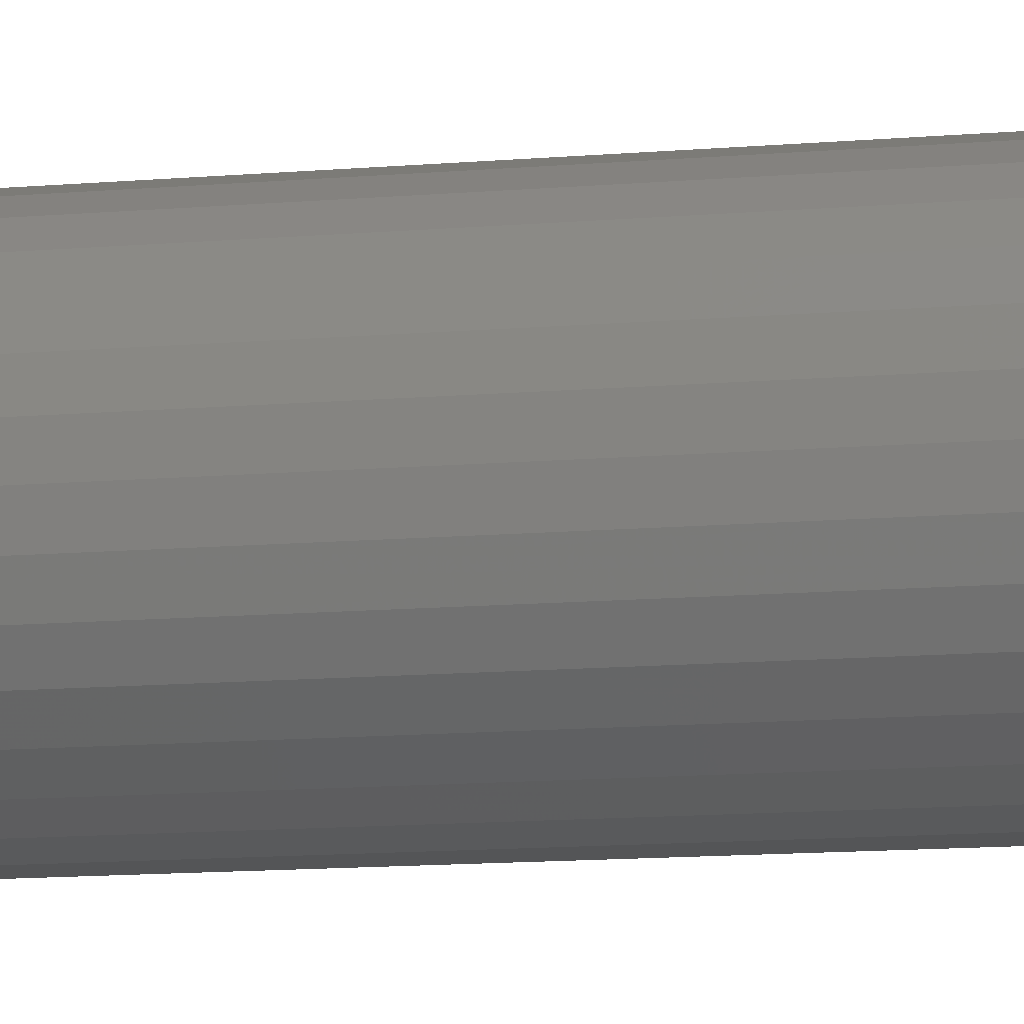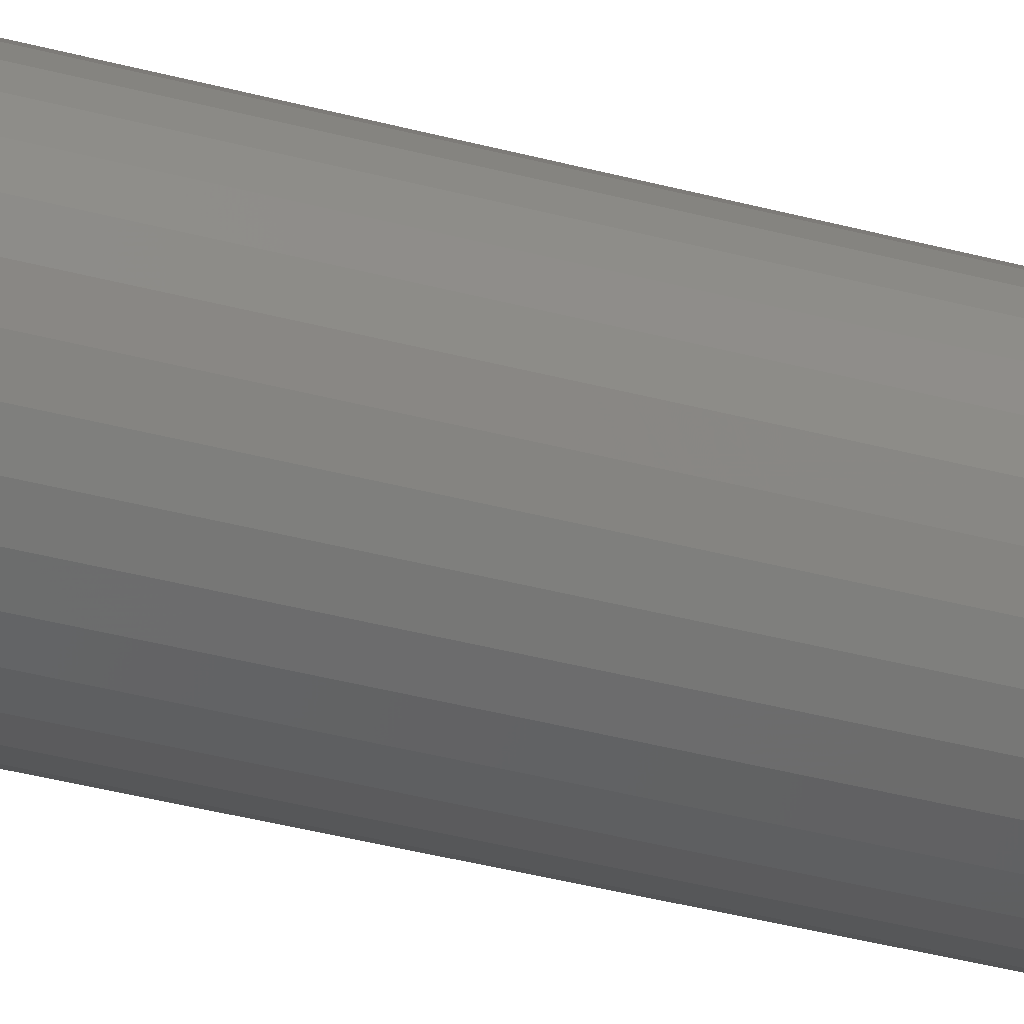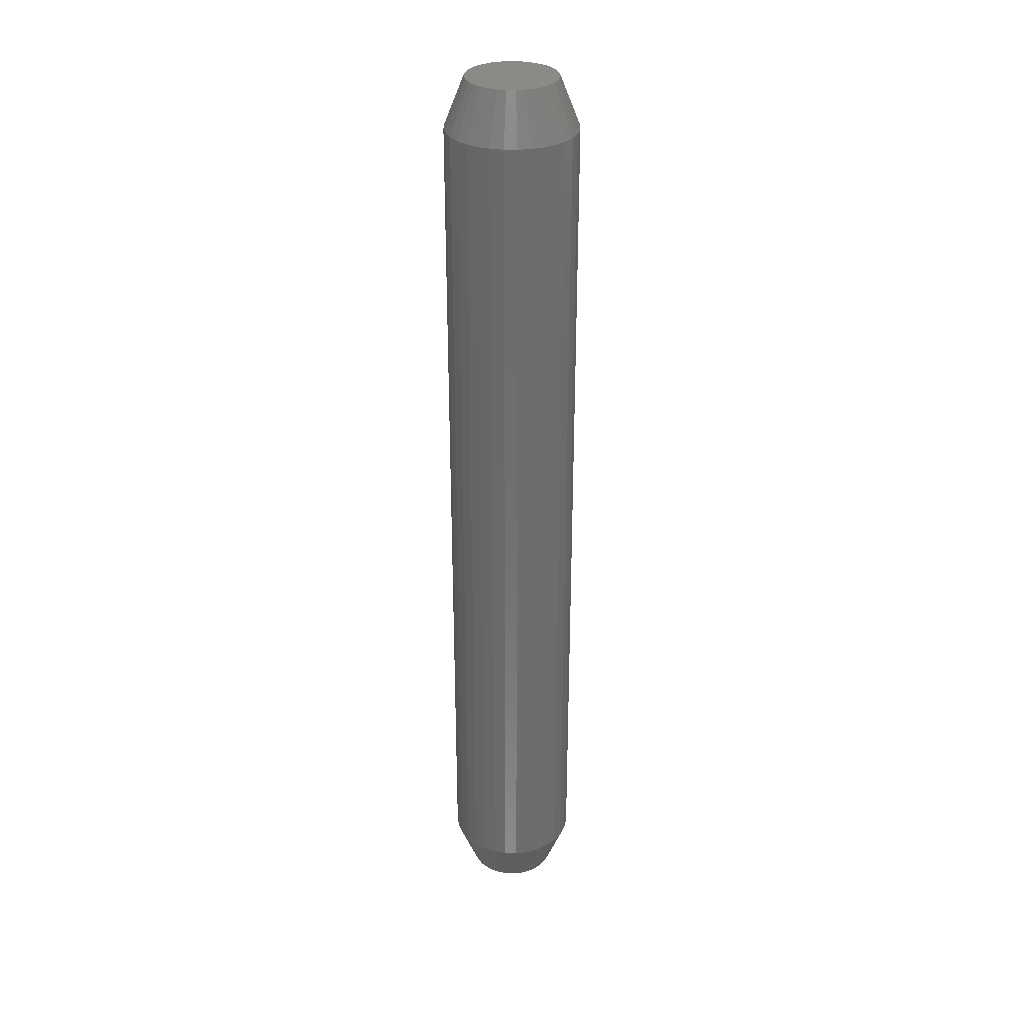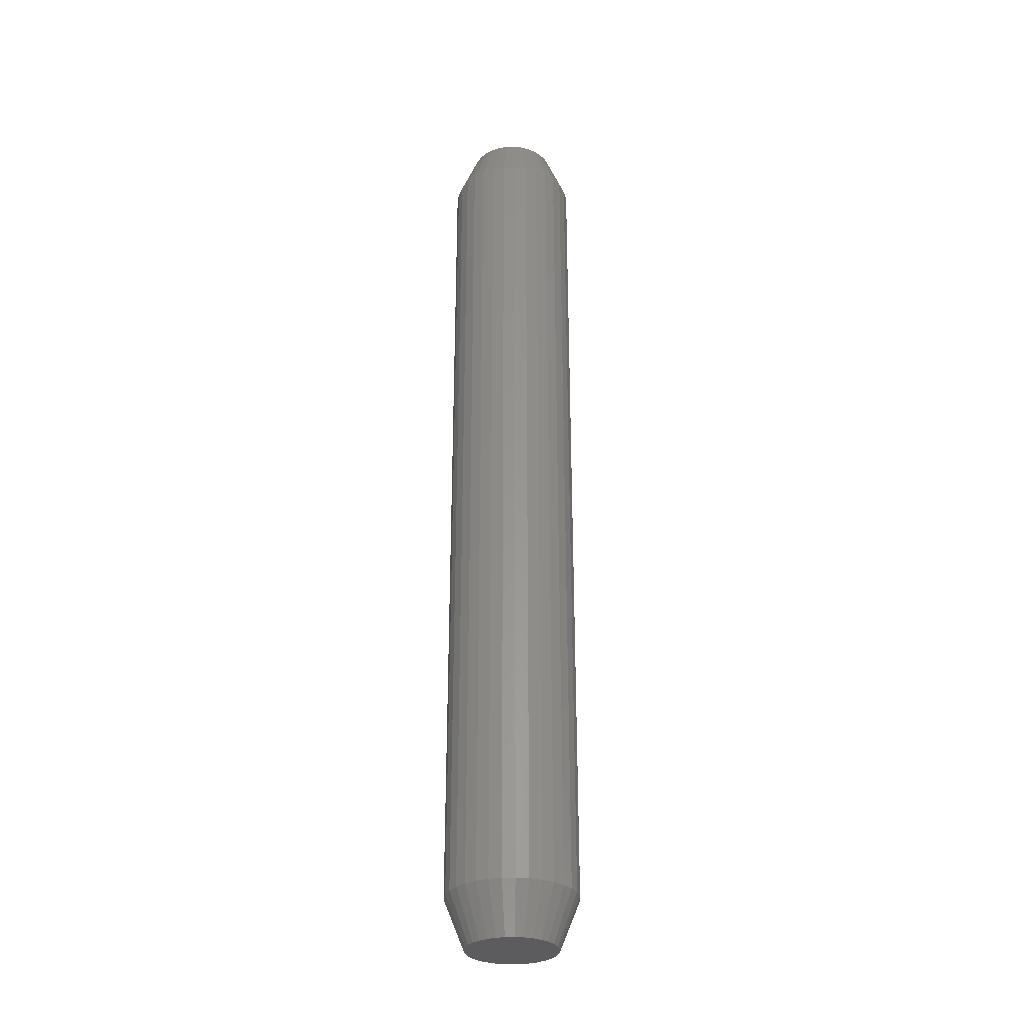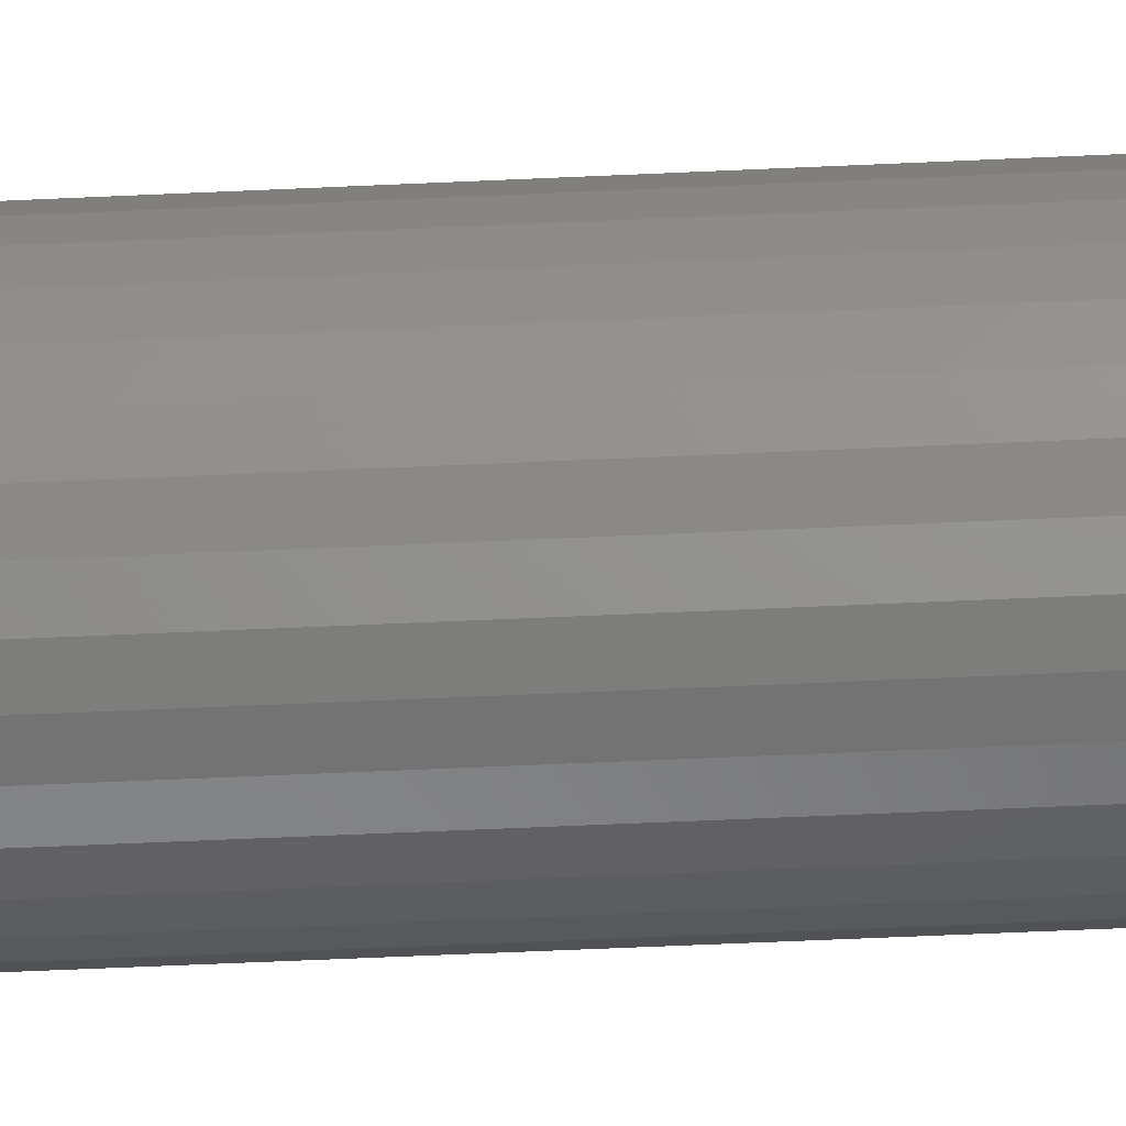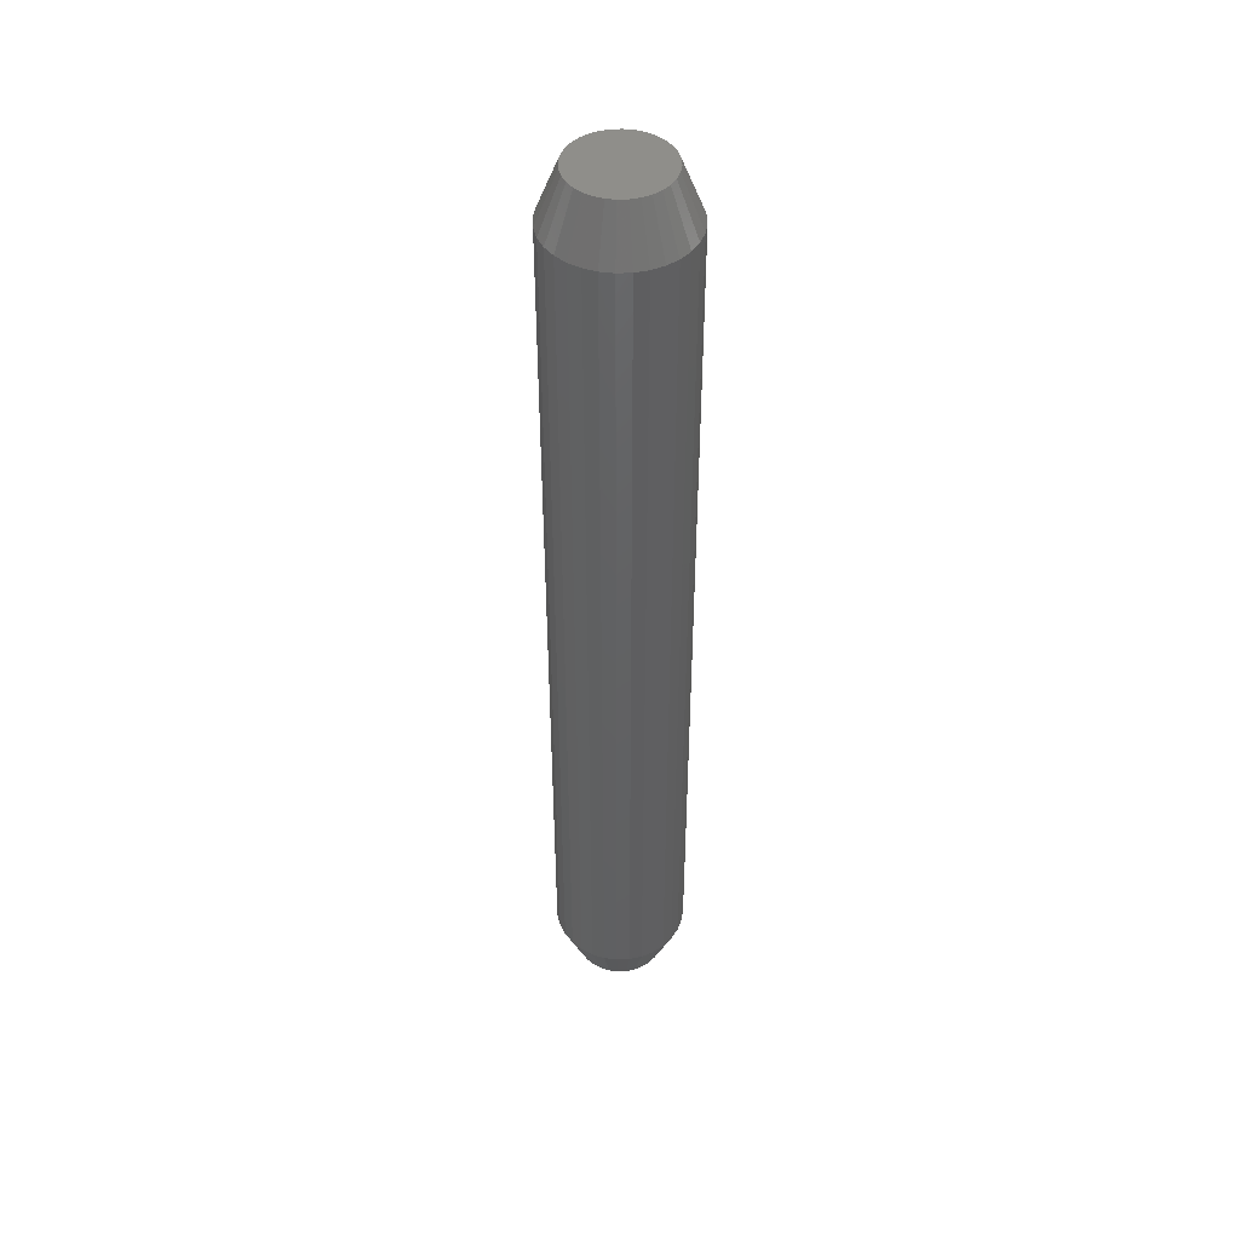
<metadata>
{"format":"stl","ext":"stl","renderer":"f3d","projection":"perspective","resolution":1024,"background":"white","views":[{"elev":-7.4,"azim":108.8,"up":"+Z"},{"elev":-32.2,"azim":-111.6,"up":"+Z"},{"elev":31.0,"azim":130.5,"up":"+Y"},{"elev":-30.1,"azim":53.3,"up":"+Y"},{"elev":-48.5,"azim":93.1,"up":"+Z"},{"elev":45.9,"azim":-98.4,"up":"+Y"}]}
</metadata>
<code>
# stl→obj: 128 verts, 252 faces
v 0.04794 -0.03906 -1.885e-17
v 0.04794 -0.7109 -1.885e-17
v 0.04696 -0.03906 -0.01001
v 0.04696 -0.7109 -0.01001
v 0.04404 -0.03906 -0.01964
v 0.04404 -0.7109 -0.01964
v 0.0393 -0.03906 -0.02851
v 0.0393 -0.7109 -0.02851
v 0.03291 -0.03906 -0.03629
v 0.03291 -0.7109 -0.03629
v 0.02514 -0.03906 -0.04267
v 0.02514 -0.7109 -0.04267
v 0.01627 -0.03906 -0.04741
v 0.01627 -0.7109 -0.04741
v 0.00664 -0.03906 -0.05033
v 0.00664 -0.7109 -0.05033
v -0.003372 -0.03906 -0.05132
v -0.003372 -0.7109 -0.05132
v -0.01338 -0.03906 -0.05033
v -0.01338 -0.7109 -0.05033
v -0.02301 -0.03906 -0.04741
v -0.02301 -0.7109 -0.04741
v -0.03188 -0.03906 -0.04267
v -0.03188 -0.7109 -0.04267
v -0.03966 -0.03906 -0.03629
v -0.03966 -0.7109 -0.03629
v -0.04604 -0.03906 -0.02851
v -0.04604 -0.7109 -0.02851
v -0.05078 -0.03906 -0.01964
v -0.05078 -0.7109 -0.01964
v -0.0537 -0.03906 -0.01001
v -0.0537 -0.7109 -0.01001
v -0.05469 -0.03906 6.284e-18
v -0.05469 -0.7109 6.284e-18
v -0.0537 -0.03906 0.01001
v -0.0537 -0.7109 0.01001
v -0.05078 -0.03906 0.01964
v -0.05078 -0.7109 0.01964
v -0.04604 -0.03906 0.02851
v -0.04604 -0.7109 0.02851
v -0.03966 -0.03906 0.03629
v -0.03966 -0.7109 0.03629
v -0.03188 -0.03906 0.04267
v -0.03188 -0.7109 0.04267
v -0.02301 -0.03906 0.04741
v -0.02301 -0.7109 0.04741
v -0.01338 -0.03906 0.05033
v -0.01338 -0.7109 0.05033
v -0.003372 -0.03906 0.05132
v -0.003372 -0.7109 0.05132
v 0.00664 -0.03906 0.05033
v 0.00664 -0.7109 0.05033
v 0.01627 -0.03906 0.04741
v 0.01627 -0.7109 0.04741
v 0.02514 -0.03906 0.04267
v 0.02514 -0.7109 0.04267
v 0.03291 -0.03906 0.03629
v 0.03291 -0.7109 0.03629
v 0.0393 -0.03906 0.02851
v 0.0393 -0.7109 0.02851
v 0.04404 -0.03906 0.01964
v 0.04404 -0.7109 0.01964
v 0.04696 -0.03906 0.01001
v 0.04696 -0.7109 0.01001
v -0.003372 -0.75 0.03569
v -0.01033 -0.75 0.03501
v -0.01703 -0.75 0.03297
v 0.003591 -0.75 0.03501
v 0.01029 -0.75 0.03297
v -0.0232 -0.75 0.02968
v 0.01646 -0.75 0.02968
v -0.02861 -0.75 0.02524
v 0.02187 -0.75 0.02524
v -0.03305 -0.75 0.01983
v 0.0263 -0.75 0.01983
v -0.03635 -0.75 0.01366
v 0.0296 -0.75 0.01366
v -0.03838 -0.75 0.006963
v 0.03163 -0.75 0.006963
v 0.03163 -0.75 -0.006963
v -0.03635 -0.75 -0.01366
v 0.0296 -0.75 -0.01366
v -0.03305 -0.75 -0.01983
v 0.0263 -0.75 -0.01983
v -0.02861 -0.75 -0.02524
v 0.02187 -0.75 -0.02524
v -0.0232 -0.75 -0.02968
v 0.01646 -0.75 -0.02968
v -0.01703 -0.75 -0.03297
v 0.01029 -0.75 -0.03297
v -0.01033 -0.75 -0.03501
v -0.003372 -0.75 -0.03569
v 0.003591 -0.75 -0.03501
v 0.03232 -0.75 -2.376e-17
v -0.03906 -0.75 3.17e-10
v -0.03838 -0.75 -0.006963
v -0.01703 2.352e-18 0.03297
v -0.01033 2.77e-18 0.03501
v -0.003372 3.205e-18 0.03569
v 0.003591 3.64e-18 0.03501
v 0.01029 4.058e-18 0.03297
v -0.0232 1.966e-18 0.02968
v 0.01646 4.443e-18 0.02968
v -0.02861 1.629e-18 0.02524
v 0.02187 4.781e-18 0.02524
v -0.03305 1.351e-18 0.01983
v 0.0263 5.058e-18 0.01983
v -0.03635 1.145e-18 0.01366
v 0.0296 5.264e-18 0.01366
v -0.03838 1.019e-18 0.006963
v 0.03163 5.391e-18 0.006963
v 0.0296 5.264e-18 -0.01366
v -0.03635 1.145e-18 -0.01366
v 0.03163 5.391e-18 -0.006963
v -0.03305 1.351e-18 -0.01983
v 0.0263 5.058e-18 -0.01983
v -0.02861 1.629e-18 -0.02524
v 0.02187 4.781e-18 -0.02524
v -0.0232 1.966e-18 -0.02968
v 0.01646 4.443e-18 -0.02968
v -0.01703 2.352e-18 -0.03297
v 0.01029 4.058e-18 -0.03297
v -0.01033 2.77e-18 -0.03501
v -0.003372 3.205e-18 -0.03569
v 0.003591 3.64e-18 -0.03501
v -0.03838 1.019e-18 -0.006963
v -0.03906 9.758e-19 3.17e-10
v 0.03232 5.434e-18 -1.682e-17
f 1 2 3
f 3 2 4
f 3 4 5
f 5 4 6
f 5 6 7
f 7 6 8
f 7 8 9
f 9 8 10
f 9 10 11
f 11 10 12
f 11 12 13
f 13 12 14
f 13 14 15
f 15 14 16
f 15 16 17
f 17 16 18
f 17 18 19
f 19 18 20
f 19 20 21
f 21 20 22
f 21 22 23
f 23 22 24
f 23 24 25
f 25 24 26
f 25 26 27
f 27 26 28
f 27 28 29
f 29 28 30
f 29 30 31
f 31 30 32
f 31 32 33
f 33 32 34
f 33 34 35
f 35 34 36
f 35 36 37
f 37 36 38
f 37 38 39
f 39 38 40
f 39 40 41
f 41 40 42
f 41 42 43
f 43 42 44
f 43 44 45
f 45 44 46
f 45 46 47
f 47 46 48
f 47 48 49
f 49 48 50
f 49 50 51
f 51 50 52
f 51 52 53
f 53 52 54
f 53 54 55
f 55 54 56
f 55 56 57
f 57 56 58
f 57 58 59
f 59 58 60
f 59 60 61
f 61 60 62
f 61 62 63
f 63 62 64
f 63 64 1
f 1 64 2
f 65 66 67
f 68 65 67
f 68 67 69
f 69 67 70
f 69 70 71
f 71 70 72
f 71 72 73
f 73 72 74
f 73 74 75
f 75 74 76
f 75 76 77
f 77 76 78
f 77 78 79
f 80 81 82
f 82 81 83
f 82 83 84
f 84 83 85
f 84 85 86
f 86 85 87
f 86 87 88
f 88 87 89
f 88 89 90
f 90 89 91
f 90 91 92
f 90 92 93
f 79 78 94
f 94 78 95
f 94 95 80
f 80 95 96
f 80 96 81
f 94 80 2
f 80 4 2
f 34 32 95
f 32 96 95
f 32 30 81
f 96 32 81
f 30 28 83
f 81 30 83
f 28 26 85
f 83 28 85
f 26 24 87
f 85 26 87
f 24 22 89
f 87 24 89
f 22 20 91
f 89 22 91
f 20 18 92
f 91 20 92
f 18 16 93
f 92 18 93
f 16 14 90
f 93 16 90
f 14 12 88
f 90 14 88
f 12 10 86
f 88 12 86
f 10 8 84
f 86 10 84
f 8 6 82
f 84 8 82
f 80 6 4
f 82 6 80
f 95 78 34
f 78 36 34
f 2 64 94
f 64 79 94
f 64 62 77
f 79 64 77
f 62 60 75
f 77 62 75
f 60 58 73
f 75 60 73
f 58 56 71
f 73 58 71
f 56 54 69
f 71 56 69
f 54 52 68
f 69 54 68
f 52 50 65
f 68 52 65
f 50 48 66
f 65 50 66
f 48 46 67
f 66 48 67
f 46 44 70
f 67 46 70
f 44 42 72
f 70 44 72
f 42 40 74
f 72 42 74
f 40 38 76
f 74 40 76
f 78 38 36
f 76 38 78
f 97 98 99
f 97 99 100
f 101 97 100
f 102 97 101
f 103 102 101
f 104 102 103
f 105 104 103
f 106 104 105
f 107 106 105
f 108 106 107
f 109 108 107
f 110 108 109
f 111 110 109
f 112 113 114
f 115 113 112
f 116 115 112
f 117 115 116
f 118 117 116
f 119 117 118
f 120 119 118
f 121 119 120
f 122 121 120
f 123 121 122
f 124 123 122
f 125 124 122
f 113 126 114
f 114 126 127
f 114 127 128
f 128 127 110
f 128 110 111
f 127 31 33
f 127 126 31
f 1 114 128
f 1 3 114
f 113 29 31
f 113 31 126
f 115 27 29
f 115 29 113
f 117 25 27
f 117 27 115
f 119 23 25
f 119 25 117
f 121 21 23
f 121 23 119
f 123 19 21
f 123 21 121
f 124 17 19
f 124 19 123
f 125 15 17
f 125 17 124
f 122 13 15
f 122 15 125
f 120 11 13
f 120 13 122
f 118 9 11
f 118 11 120
f 116 7 9
f 116 9 118
f 112 5 7
f 112 7 116
f 3 5 114
f 114 5 112
f 128 63 1
f 128 111 63
f 33 110 127
f 33 35 110
f 109 61 63
f 109 63 111
f 107 59 61
f 107 61 109
f 105 57 59
f 105 59 107
f 103 55 57
f 103 57 105
f 101 53 55
f 101 55 103
f 100 51 53
f 100 53 101
f 99 49 51
f 99 51 100
f 98 47 49
f 98 49 99
f 97 45 47
f 97 47 98
f 102 43 45
f 102 45 97
f 104 41 43
f 104 43 102
f 106 39 41
f 106 41 104
f 108 37 39
f 108 39 106
f 35 37 110
f 110 37 108

</code>
